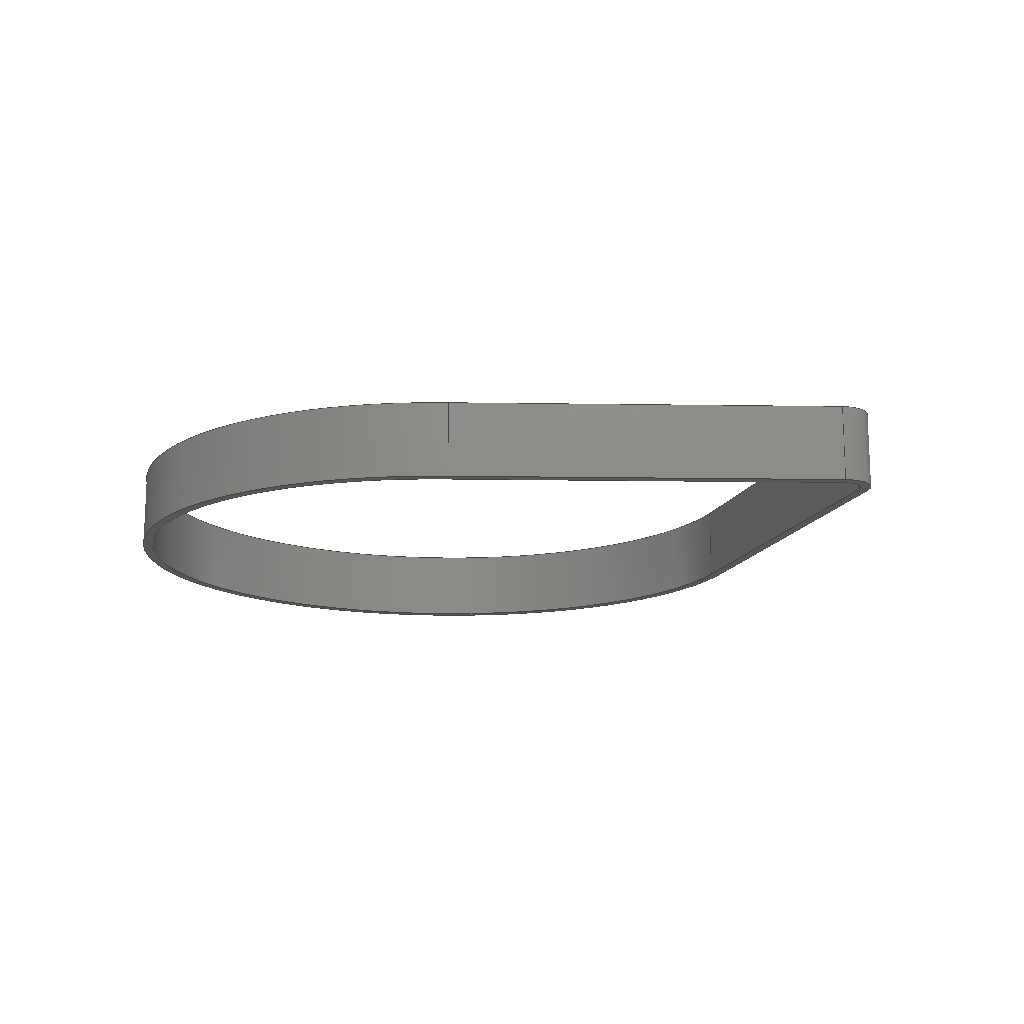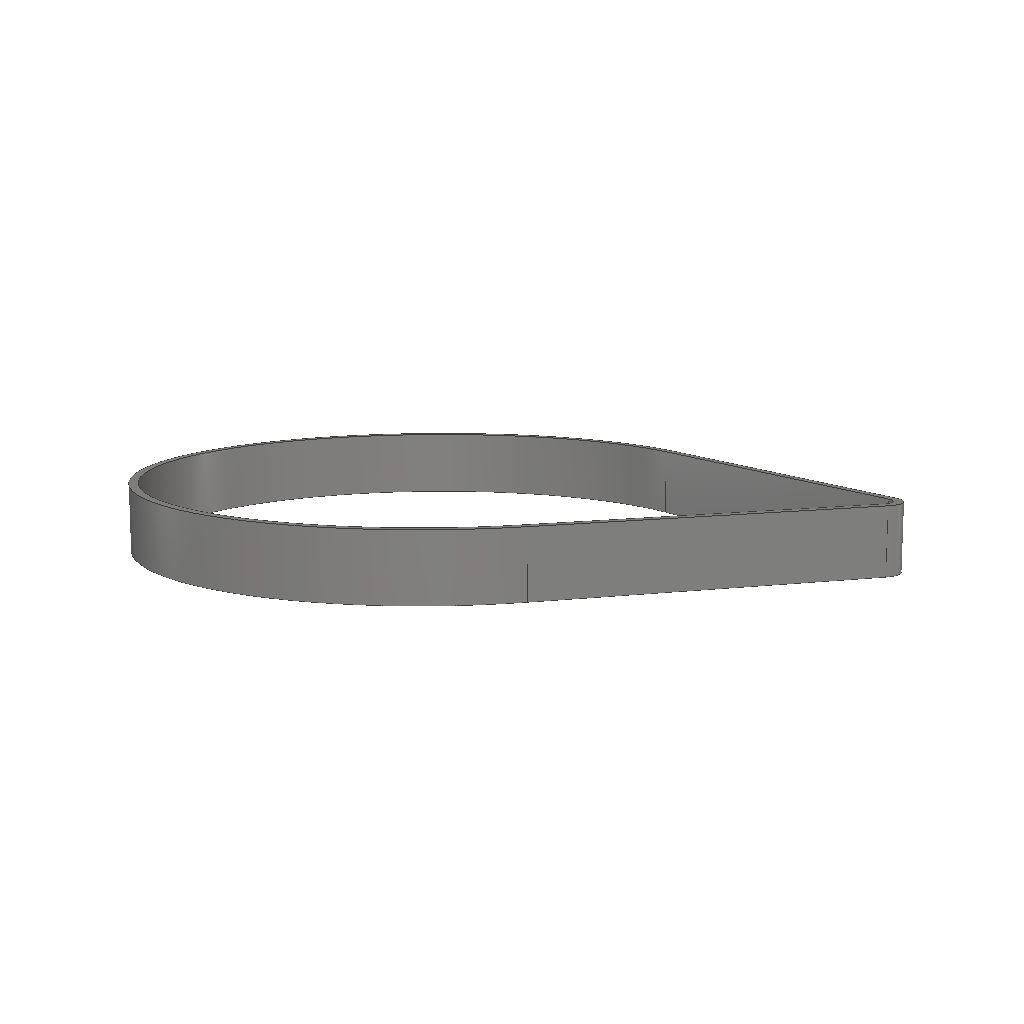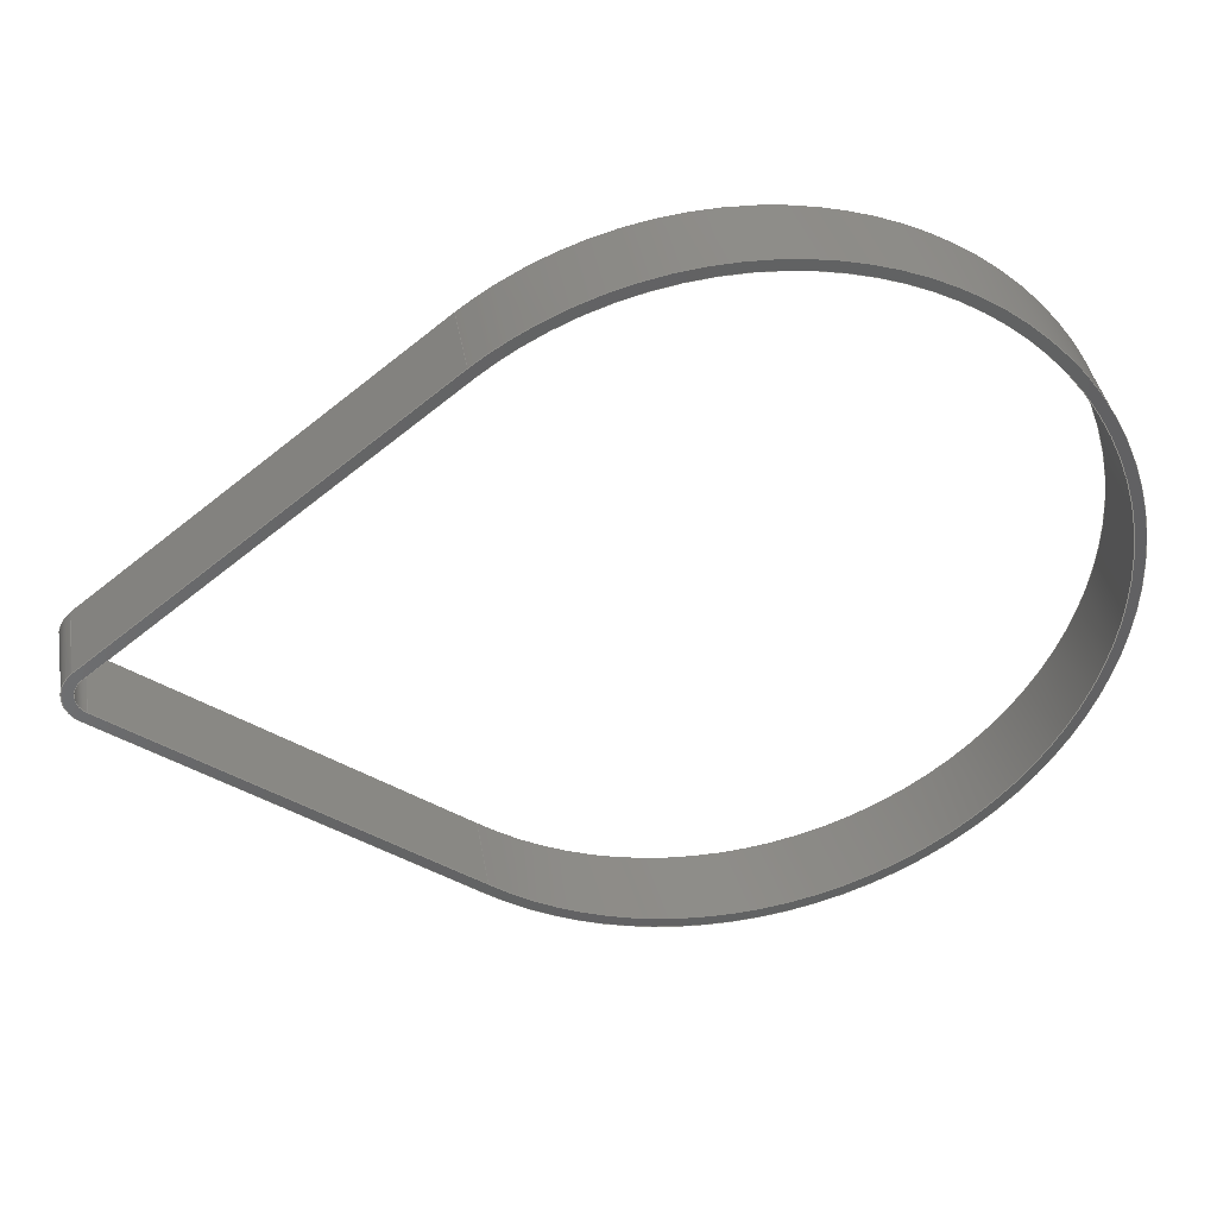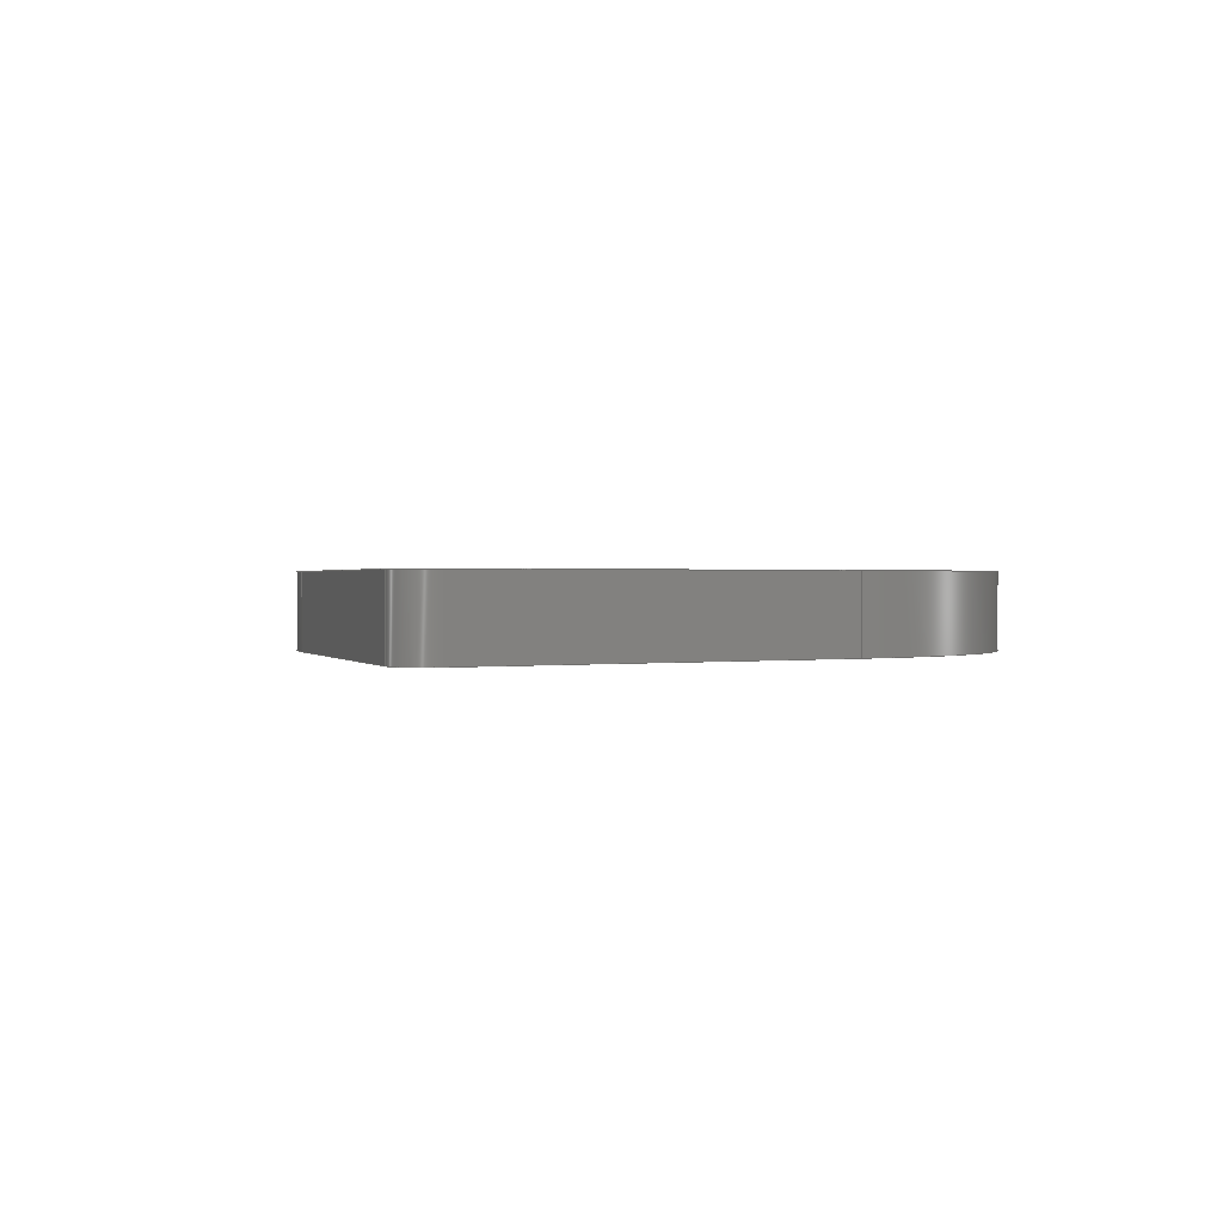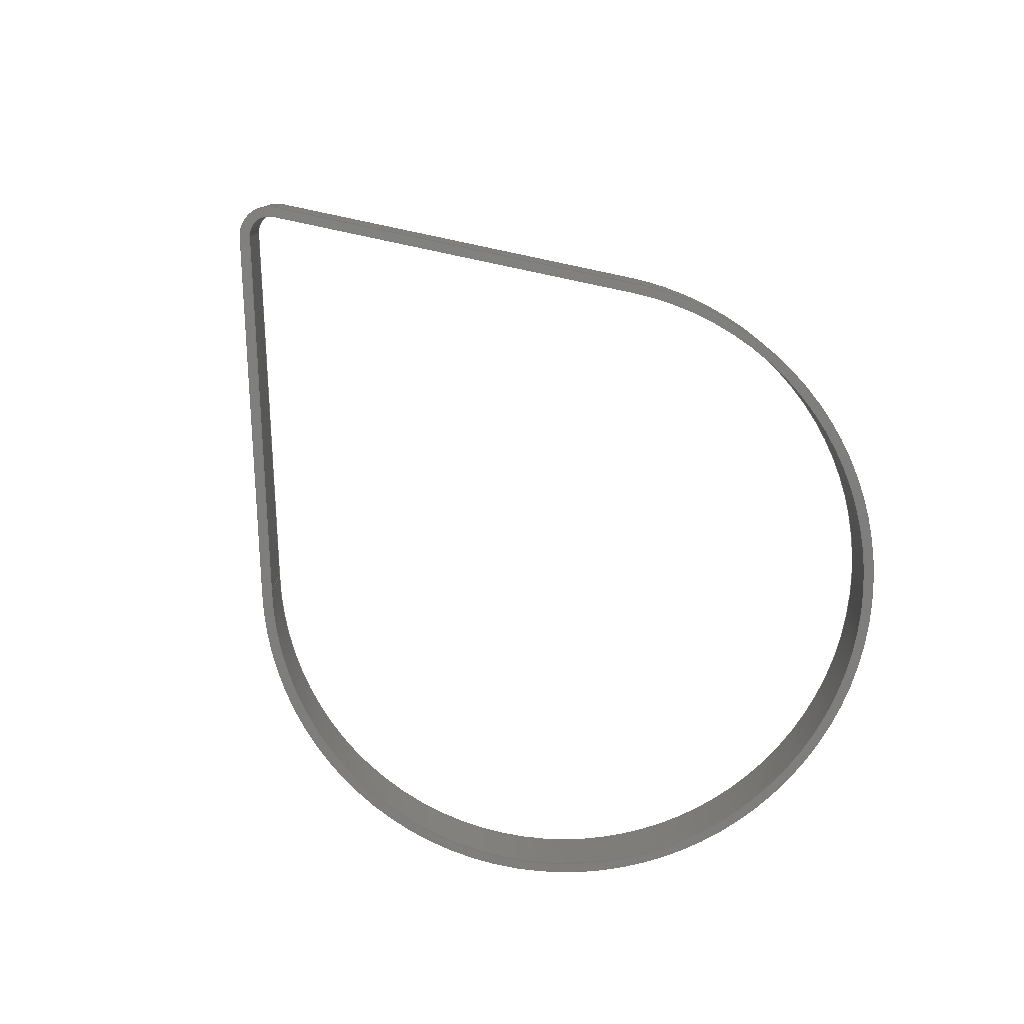
<metadata>
{"format":"iges","ext":"igs","renderer":"f3d","projection":"perspective","resolution":1024,"background":"white","views":[{"elev":-14.6,"azim":-143.8,"up":"+Y"},{"elev":10.2,"azim":-159.3,"up":"+Y"},{"elev":39.3,"azim":-9.7,"up":"+Z"},{"elev":0.7,"azim":-69.1,"up":"+Y"},{"elev":-78.8,"azim":-49.9,"up":"+Y"}]}
</metadata>
<code>

,,7Hbelt v3,7Hbelt v3,7Hunknown,7Hunknown,32,38,7,99,15,,1,2,2HMM,1,
0.08,15H2.021e+07,0.01,1e+04,7Hunknown,7Hunknown,11,0,15H20170807
0.1353;
     186       1                                                00000000
     186            -123       1       0                               0
     514       2                                                00010000
     514                       1       1                               0
     510       3                                                00010000
     510            -123       1       1                               0
     510       4                                                00010000
     510            -123       1       1                               0
     510       5                                                00010000
     510            -123       1       1                               0
     510       6                                                00010000
     510            -123       1       1                               0
     510       7                                                00010000
     510            -123       1       1                               0
     510       8                                                00010000
     510            -123       1       1                               0
     510       9                                                00010000
     510            -123       1       1                               0
     510      10                                                00010000
     510            -123       1       1                               0
     510      11                                                00010000
     510            -123       1       1                               0
     510      12                                                00010000
     510            -123       1       1                               0
     508      13                                                00010000
     508                       1       1                               0
     508      14                                                00010000
     508                       1       1                               0
     508      15                                                00010000
     508                       1       1                               0
     508      16                                                00010000
     508                       1       1                               0
     508      17                                                00010000
     508                       1       1                               0
     508      18                                                00010000
     508                       1       1                               0
     508      19                                                00010000
     508                       1       1                               0
     508      20                                                00010000
     508                       1       1                               0
     508      21                                                00010000
     508                       1       1                               0
     508      22                                                00010000
     508                       1       1                               0
     508      23                                                00010000
     508                       1       1                               0
     508      24                                                00010000
     508                       1       1                               0
     126      25                                                00010000
     126       0               3       0                               0
     126      28                                                00010000
     126       0               7       0                               0
     126      35                                                00010000
     126       0               3       0                               0
     126      38                                                00010000
     126       0               7       0                               0
     126      45                                                00010000
     126       0               3       0                               0
     126      48                                                00010000
     126       0               3       0                               0
     126      51                                                00010000
     126       0               3       0                               0
     126      54                                                00010000
     126       0               3       0                               0
     126      57                                                00010000
     126       0               3       0                               0
     126      60                                                00010000
     126       0               3       0                               0
     126      63                                                00010000
     126       0               9       0                               0
     126      72                                                00010000
     126       0               9       0                               0
     126      81                                                00010000
     126       0               3       0                               0
     126      84                                                00010000
     126       0               8       0                               0
     126      92                                                00010000
     126       0               3       0                               0
     126      95                                                00010000
     126       0               8       0                               0
     126     103                                                00010000
     126       0               3       0                               0
     126     106                                                00010000
     126       0               4       0                               0
     126     110                                                00010000
     126       0               4       0                               0
     126     114                                                00010000
     126       0               4       0                               0
     126     118                                                00010000
     126       0               3       0                               0
     126     121                                                00010000
     126       0               4       0                               0
     126     125                                                00010000
     126       0              10       0                               0
     126     135                                                00010000
     126       0              10       0                               0
     128     145                                                00010000
     128       0    -123      14       0                               0
     128     159                                                00010000
     128       0    -123       5       0                               0
     128     164                                                00010000
     128       0    -123       7       0                               0
     128     171                                                00010000
     128       0    -123      18       0                               0
     128     189                                                00010000
     128       0    -123      14       0                               0
     128     203                                                00010000
     128       0    -123       7       0                               0
     128     210                                                00010000
     128       0    -123       7       0                               0
     128     217                                                00010000
     128       0    -123      18       0                               0
     128     235                                                00010000
     128       0    -123       7       0                               0
     128     242                                                00010000
     128       0    -123       7       0                               0
     502     249                                                00010000
     502                      11       1                               0
     504     260                                                00010001
     504                       7       1                               0
     406     267                                                00000000
     406                       1      15                               0
     314     268                                                00000200
     314                       2       0                               0
186,3,1,0,0,1,121;                                                     1
514,10,5,1,7,1,9,1,11,1,13,1,15,1,17,1,19,1,21,1,23,1;                 3
510,97,1,1,25;                                                         5
510,99,1,1,27;                                                         7
510,101,1,1,29;                                                        9
510,103,1,1,31;                                                       11
510,105,1,1,33;                                                       13
510,107,1,1,35;                                                       15
510,109,1,1,37;                                                       17
510,111,1,1,39;                                                       19
510,113,2,1,41,43;                                                    21
510,115,2,1,45,47;                                                    23
508,4,0,119,1,1,0,0,119,2,1,0,0,119,3,0,0,0,119,4,0,0;                25
508,4,0,119,5,1,0,0,119,6,1,0,0,119,1,0,0,0,119,7,0,0;                27
508,4,0,119,3,1,0,0,119,8,1,0,0,119,9,1,0,0,119,10,0,0;               29
508,4,0,119,9,0,0,0,119,11,1,0,0,119,5,0,0,0,119,12,0,0;              31
508,4,0,119,13,0,0,0,119,14,1,0,0,119,15,1,0,0,119,16,0,0;            33
508,4,0,119,17,0,0,0,119,18,1,0,0,119,13,1,0,0,119,19,0,0;            35
508,4,0,119,15,0,0,0,119,20,1,0,0,119,21,0,0,0,119,22,0,0;            37
508,4,0,119,21,1,0,0,119,23,1,0,0,119,17,1,0,0,119,24,0,0;            39
508,4,0,119,24,1,0,0,119,19,1,0,0,119,16,1,0,0,119,22,1,0;            41
508,4,0,119,8,0,0,0,119,2,0,0,0,119,6,0,0,0,119,11,0,0;               43
508,4,0,119,20,0,0,0,119,14,0,0,0,119,18,0,0,0,119,23,0,0;            45
508,4,0,119,12,1,0,0,119,7,1,0,0,119,4,1,0,0,119,10,1,0;              47
126,1,1,0,0,1,0,-1.5,-1.5,0,0,1,1,-44.67,20,          49
3.295,-44.67,5,3.295,-1.5,0,       49
0,0,0;                                                             49
126,4,2,0,0,0,0,0,0,0,0.8985,0.8985,         51
1.797,1.797,1.797,1,                51
0.9008,1,0.9008,1,-44.67,5,       51
3.295,-46.26,5,2.008,               51
-46.24,5,-0.03576,-46.22,5,         51
-2.08,-44.61,5,-3.339,0,           51
1.797,0,0,0;                                            51
126,1,1,0,0,1,0,-1.5,-1.5,0,0,1,1,-44.61,20,          53
-3.339,-44.61,5,-3.339,-1.5,0,       53
0,0,0;                                                             53
126,4,2,0,0,0,0,0,0,0,0.8985,0.8985,         55
1.797,1.797,1.797,1,                55
0.9008,1,0.9008,1,-44.67,20,      55
3.295,-46.26,20,2.008,              55
-46.24,20,-0.03576,-46.22,20,       55
-2.08,-44.61,20,-3.339,0,          55
1.797,0,0,0;                                            55
126,1,1,0,0,1,0,-1.5,-1.5,0,0,1,1,18.09,20,           57
52.38,18.09,5,52.38,-1.5,0,        57
0,0,0;                                                             57
126,1,1,0,0,1,0,0,0,7.968,7.968,1,1,        59
18.09,5,52.38,-44.67,5,            59
3.295,0,7.968,0,0,0;                        59
126,1,1,0,0,1,0,0,0,7.968,7.968,1,1,        61
18.09,20,52.38,-44.67,20,          61
3.295,0,7.968,0,0,0;                        61
126,1,1,0,0,1,0,0,0,7.798,7.798,1,1,        63
-44.61,5,-3.339,16.81,5,           63
-51.38,0,7.798,0,0,0;                       63
126,1,1,0,0,1,0,0,0,1.5,1.5,1,1,16.81,5,              65
-51.38,16.81,20,-51.38,0,1.5,      65
0,0,0;                                                             65
126,1,1,0,0,1,0,0,0,7.798,7.798,1,1,        67
-44.61,20,-3.339,16.81,20,         67
-51.38,0,7.798,0,0,0;                       67
126,6,2,0,0,0,0,0,0,0,1.489,1.489,           69
2.979,2.979,4.468,                   69
4.468,4.468,1,0.7353,1,            69
0.7353,1,0.7353,1,16.81,5,        69
-51.38,64.18,5,-89.35,              69
105.9,5,-45.23,147.6,5,            69
-1.105,107,5,44.03,               69
66.38,5,89.17,18.09,5,             69
52.38,0,4.468,0,0,0;                        69
126,6,2,0,0,0,0,0,0,0,1.489,1.489,           71
2.979,2.979,4.468,                   71
4.468,4.468,1,0.7353,1,            71
0.7353,1,0.7353,1,16.81,20,       71
-51.38,64.18,20,-89.35,             71
105.9,20,-45.23,147.6,20,          71
-1.105,107,20,44.03,              71
66.38,20,89.17,18.09,20,           71
52.38,0,4.468,0,0,0;                        71
126,1,1,0,0,1,0,-0.75,-0.75,0.75,0.75,1,1,-45.91,        73
20,4.86,-45.91,5,4.86,           73
-0.75,0.75,0,0,0;                                                  73
126,4,2,0,0,0,0,-0.002968,-0.002968,            75
-0.002968,0.8971,0.8971,             75
1.797,1.797,1.797,1,                75
0.9004,1,0.9004,1,-45.91,20,        75
4.86,-48.26,20,2.971,              75
-48.24,20,-0.04343,-48.22,20,       75
-3.057,-45.84,20,-4.914,            75
-0.002968,1.797,0,0,0;                       75
126,1,1,0,0,1,0,-0.75,-0.75,0.75,0.75,1,1,-45.84,        77
20,-4.914,-45.84,5,-4.914,         77
-0.75,0.75,0,0,0;                                                  77
126,4,2,0,0,0,0,-0.002968,-0.002968,            79
-0.002968,0.8971,0.8971,             79
1.797,1.797,1.797,1,                79
0.9004,1,0.9004,1,-45.91,5,         79
4.86,-48.26,5,2.971,               79
-48.24,5,-0.04343,-48.22,5,         79
-3.057,-45.84,5,-4.914,             79
-0.002968,1.797,0,0,0;                       79
126,1,1,0,0,1,0,-0.75,-0.75,0.75,0.75,1,1,16.87,         81
20,53.97,16.87,5,53.97,-0.75,        81
0.75,0,0,0;                                                        81
126,1,1,0,0,1,0,-0.001266,-0.001266,            83
7.969,7.969,1,1,16.87,20,         83
53.97,-45.91,20,4.86,              83
-0.001266,7.969,0,0,0;                       83
126,1,1,0,0,1,0,-0.001266,-0.001266,            85
7.969,7.969,1,1,16.87,5,          85
53.97,-45.91,5,4.86,               85
-0.001266,7.969,0,0,0;                       85
126,1,1,0,0,1,0,8.114D-6,8.114D-6,              87
7.797,7.797,1,1,-45.84,20,        87
-4.914,15.57,20,-52.95,             87
8.114D-6,7.797,0,0,0;                        87
126,1,1,0,0,1,0,-0.75,-0.75,0.75,0.75,1,1,15.57,5,      89
-52.95,15.57,20,-52.95,-0.75,       89
0.75,0,0,0;                                                        89
126,1,1,0,0,1,0,8.114D-6,8.114D-6,              91
7.797,7.797,1,1,-45.84,5,         91
-4.914,15.57,5,-52.95,              91
8.114D-6,7.797,0,0,0;                        91
126,6,2,0,0,0,0,0.000177,0.000177,            93
0.000177,1.49,1.49,               93
2.979,2.979,4.469,                   93
4.469,4.469,1,0.7353,1,             93
0.7353,1,0.7353,1,15.57,20,        93
-52.95,64.38,20,-92.07,             93
107.3,20,-46.59,150.3,20,           93
-1.122,108.4,20,45.38,              93
66.62,20,91.88,16.87,20,           93
53.97,0.000177,4.469,0,0,0;       93
126,6,2,0,0,0,0,0.000177,0.000177,            95
0.000177,1.49,1.49,               95
2.979,2.979,4.469,                   95
4.469,4.469,1,0.7353,1,             95
0.7353,1,0.7353,1,15.57,5,         95
-52.95,64.38,5,-92.07,              95
107.3,5,-46.59,150.3,5,             95
-1.122,108.4,5,45.38,               95
66.62,5,91.88,16.87,5,             95
53.97,0.000177,4.469,0,0,0;       95
128,1,4,1,2,0,0,0,0,0,-1.769,-1.769,            97
1.769,1.769,-1.368D-14,              97
-1.368D-14,-1.368D-14,0.8985,        97
0.8985,1.797,1.797,                  97
1.797,1,1,0.9008,0.9008,1,        97
1,0.9008,0.9008,1,1,-44.67,       97
20,3.295,-44.67,5,3.295,           97
-46.26,20,2.008,-46.26,5,          97
2.008,-46.24,20,-0.03576,            97
-46.24,5,-0.03576,-46.22,20,        97
-2.08,-46.22,5,-2.08,             97
-44.61,20,-3.339,-44.61,5,          97
-3.339,-1.769,1.769,                  97
-1.368D-14,1.797;                               97
128,1,1,1,1,0,0,1,0,0,-0.001,-0.001,1.501,1.501,-0.001,-0.001,        99
7.969,7.969,1,1,1,1,18.1,        99
20.01,52.39,18.1,4.99,52.39,         99
-44.68,20.01,3.288,-44.68,4.99,      99
3.288,-0.001,1.501,-0.001,7.969;                99
128,1,1,1,1,0,0,1,0,0,-0.001,-0.001,1.501,1.501,                     101
-0.001,-0.001,7.799,          101
7.799,1,1,1,1,-44.62,20.01,                101
-3.333,-44.62,4.99,-3.333,          101
16.82,20.01,-51.39,16.82,4.99,        101
-51.39,-0.001,1.501,-0.001,                 101
7.799;                                                    101
128,1,6,1,2,0,0,0,0,0,-0.1139,-0.1139,         103
0.1139,0.1139,-1.349D-16,           103
-1.349D-16,-1.349D-16,1.489,        103
1.489,2.979,2.979,                  103
4.468,4.468,4.468,1,1,            103
0.7353,0.7353,1,1,0.7353,         103
0.7353,1,1,0.7353,0.7353,1,      103
1,16.81,20,-51.38,16.81,5,       103
-51.38,64.18,20,-89.35,            103
64.18,5,-89.35,105.9,20,          103
-45.23,105.9,5,-45.23,             103
147.6,20,-1.105,147.6,5,          103
-1.105,107,20,44.03,             103
107,5,44.03,66.38,20,           103
89.17,66.38,5,89.17,                 103
18.09,20,52.38,18.09,5,           103
52.38,-0.1139,0.1139,               103
-1.349D-16,4.468;                              103
128,1,4,1,2,0,0,0,0,0,-1.769,-1.769,           105
1.769,1.769,-0.002968,              105
-0.002968,-0.002968,0.8971,         105
0.8971,1.797,1.797,                   105
1.797,1,1,0.9004,0.9004,1,1,     105
0.9004,0.9004,1,1,-45.91,5,      105
4.86,-45.91,20,4.86,             105
-48.26,5,2.971,-48.26,20,         105
2.971,-48.24,5,-0.04343,           105
-48.24,20,-0.04343,-48.22,5,      105
-3.057,-48.22,20,-3.057,           105
-45.84,5,-4.914,-45.84,20,        105
-4.914,-1.769,1.769,                105
-0.002968,1.797;                                105
128,1,1,1,1,0,0,1,0,0,-0.001,-0.001,1.501,1.501,                     107
-0.002266,-0.002266,7.97,          107
7.97,1,1,1,1,16.88,4.99,                  107
53.97,16.88,20.01,53.97,            107
-45.92,4.99,4.854,-45.92,20.01,     107
4.854,-0.001,1.501,-0.002266,                  107
7.97;                                                    107
128,1,1,1,1,0,0,1,0,0,-0.001,-0.001,1.501,1.501,                     109
-0.0009919,-0.0009919,7.798,        109
7.798,1,1,1,1,-45.85,4.99,                 109
-4.908,-45.85,20.01,-4.908,         109
15.58,4.99,-52.96,15.58,20.01,       109
-52.96,-0.001,1.501,-0.0009919,                 109
7.798;                                                    109
128,1,6,1,2,0,0,0,0,0,-0.1139,-0.1139,         111
0.1139,0.1139,0.000177,            111
0.000177,0.000177,1.49,          111
1.49,2.979,2.979,                  111
4.469,4.469,4.469,1,1,            111
0.7353,0.7353,1,1,0.7353,         111
0.7353,1,1,0.7353,0.7353,1,      111
1,15.57,5,-52.95,15.57,20,       111
-52.95,64.38,5,-92.07,             111
64.38,20,-92.07,107.3,5,          111
-46.59,107.3,20,-46.59,            111
150.3,5,-1.122,150.3,20,            111
-1.122,108.4,5,45.38,              111
108.4,20,45.38,66.62,5,           111
91.88,66.62,20,91.88,                111
16.87,5,53.97,16.87,20,            111
53.97,-0.1139,0.1139,                111
0.000177,4.469;                               111
128,1,1,1,1,0,0,1,0,0,-9.204,-9.204,           113
9.193,9.193,-0.2031,                113
-0.2031,19.65,19.65,1,1,1,       113
1,-48.27,5,91.89,-48.27,5,       113
-92.08,150.3,5,91.89,               113
150.3,5,-92.08,-9.204,              113
9.193,-0.2031,19.65;                113
128,1,1,1,1,0,0,1,0,0,-9.193,-9.193,           115
9.204,9.204,-0.2031,                115
-0.2031,19.65,19.65,1,1,1,       115
1,-48.27,20,-92.08,-48.27,        115
20,91.89,150.3,20,-92.08,          115
150.3,20,91.89,-9.193,              115
9.204,-0.2031,19.65;                115
502,16,-44.67,20,3.295,-44.67,     117
5,3.295,-44.61,5,-3.339,           117
-44.61,20,-3.339,18.09,20,         117
52.38,18.09,5,52.38,               117
16.81,5,-51.38,16.81,20,          117
-51.38,-45.91,20,4.86,            117
-45.91,5,4.86,-45.84,20,         117
-4.914,-45.84,5,-4.914,            117
16.87,20,53.97,16.87,5,            117
53.97,15.57,20,-52.95,              117
15.57,5,-52.95;                               117
504,24,49,117,1,117,2,51,117,2,117,3,53,117,4,117,3,55,117,1,        119
117,4,57,117,5,117,6,59,117,6,117,2,61,117,5,117,1,63,117,3,117,     119
7,65,117,7,117,8,67,117,4,117,8,69,117,7,117,6,71,117,8,117,5,       119
73,117,9,117,10,75,117,9,117,11,77,117,11,117,12,79,117,10,117,      119
12,81,117,13,117,14,83,117,13,117,9,85,117,14,117,10,87,117,11,      119
117,15,89,117,16,117,15,91,117,12,117,16,93,117,15,117,13,95,        119
117,16,117,14;                                                       119
406,1,5HBody4;                                                       121
314,62.75,62.75,62.75,13HSteel      123
- Satin;                                                             123
S      1G      3D    124P    269
</code>
